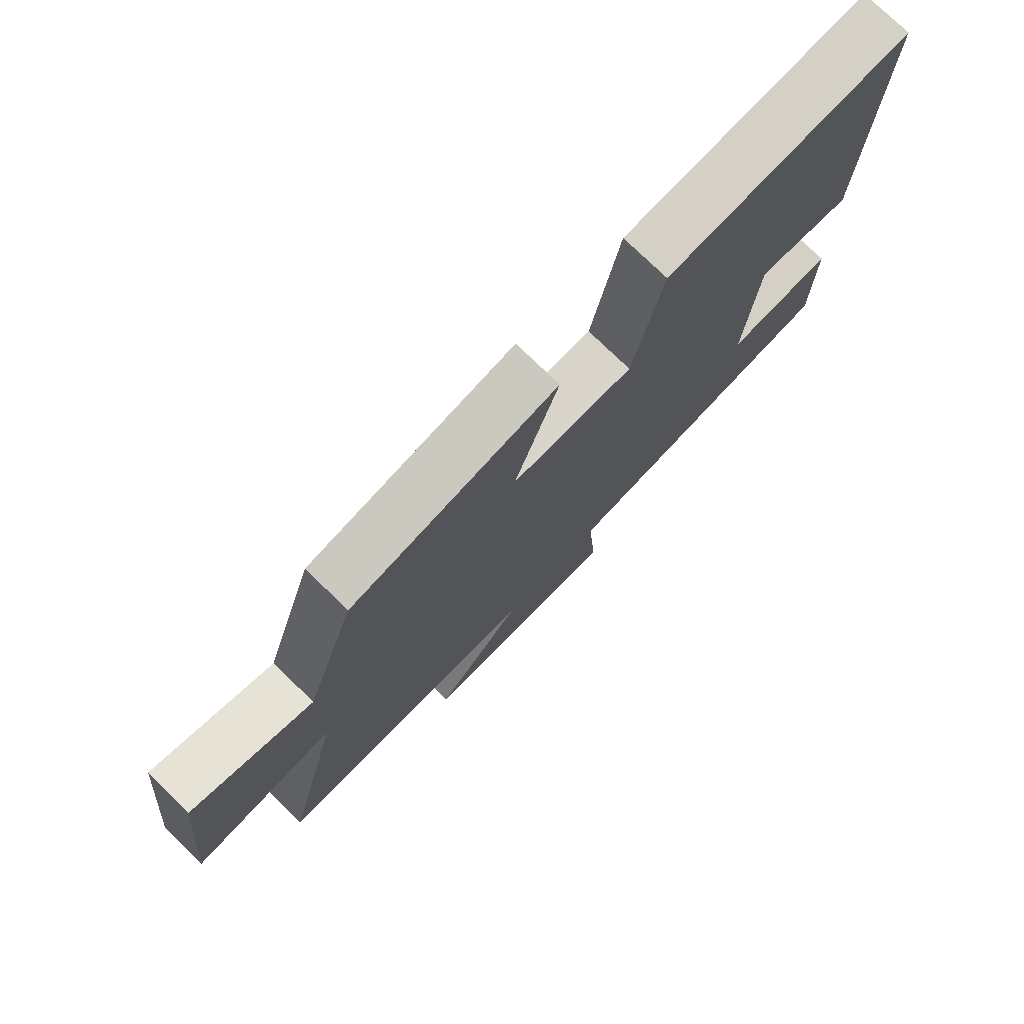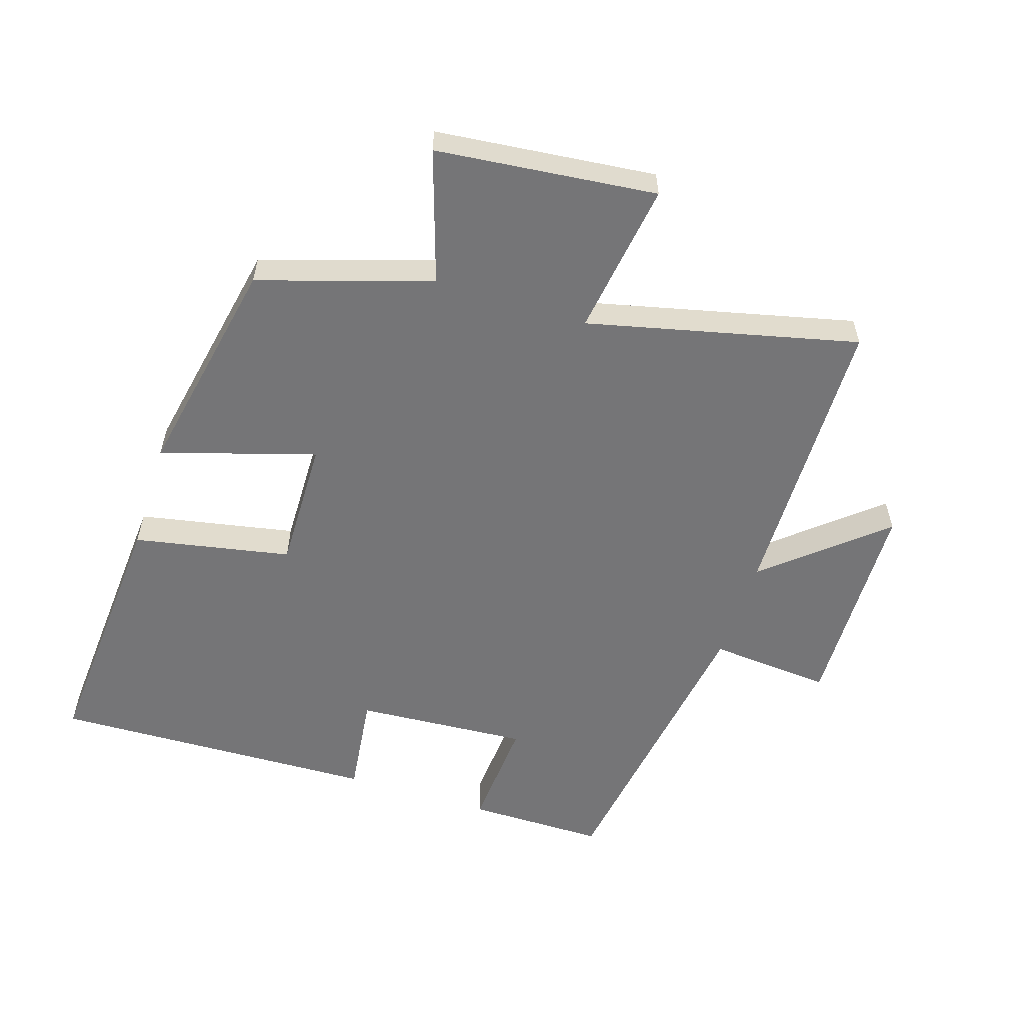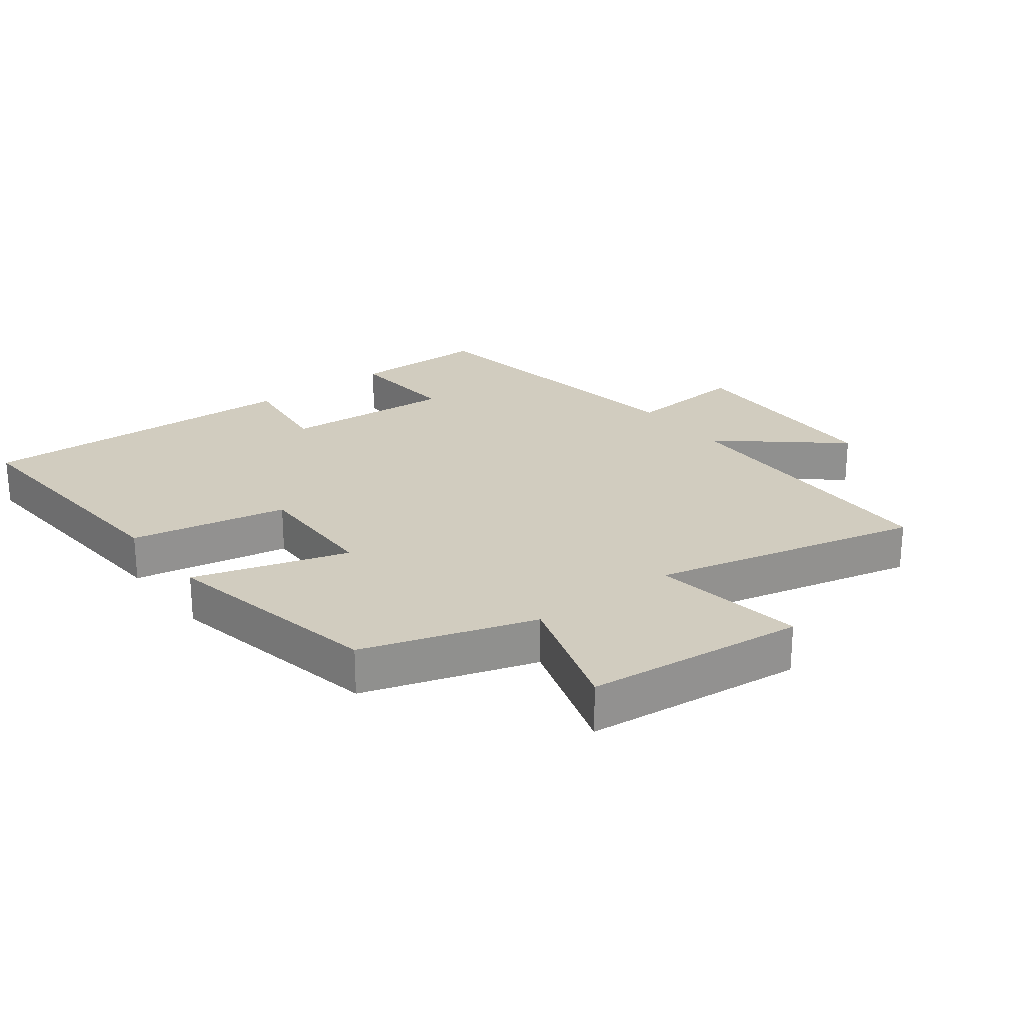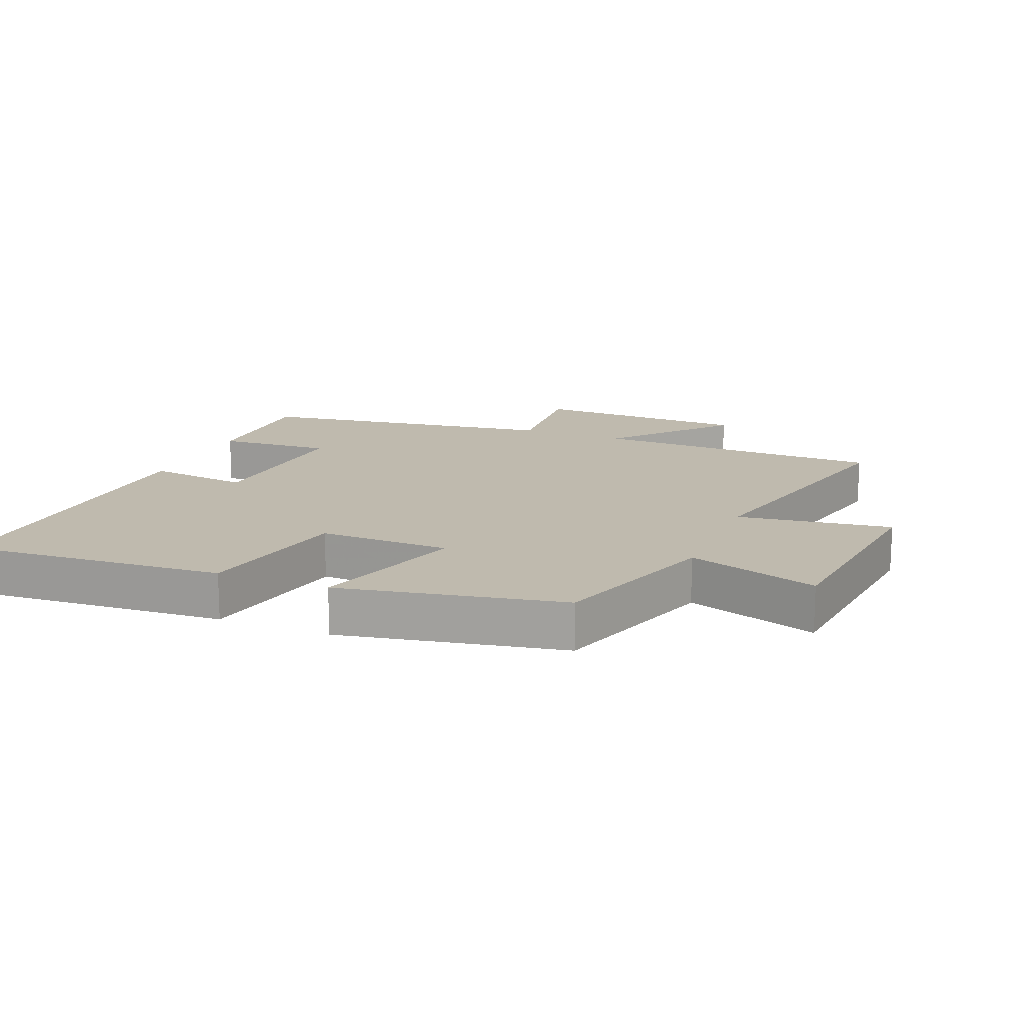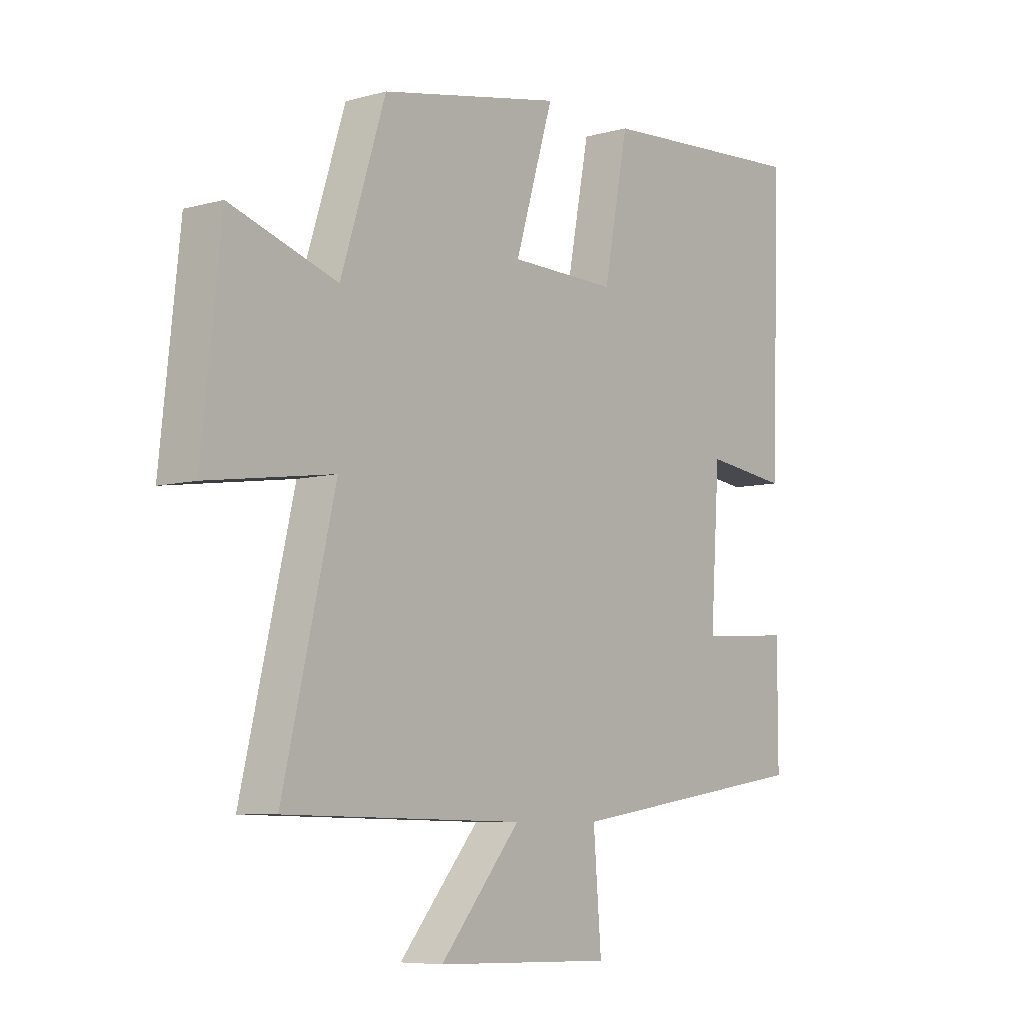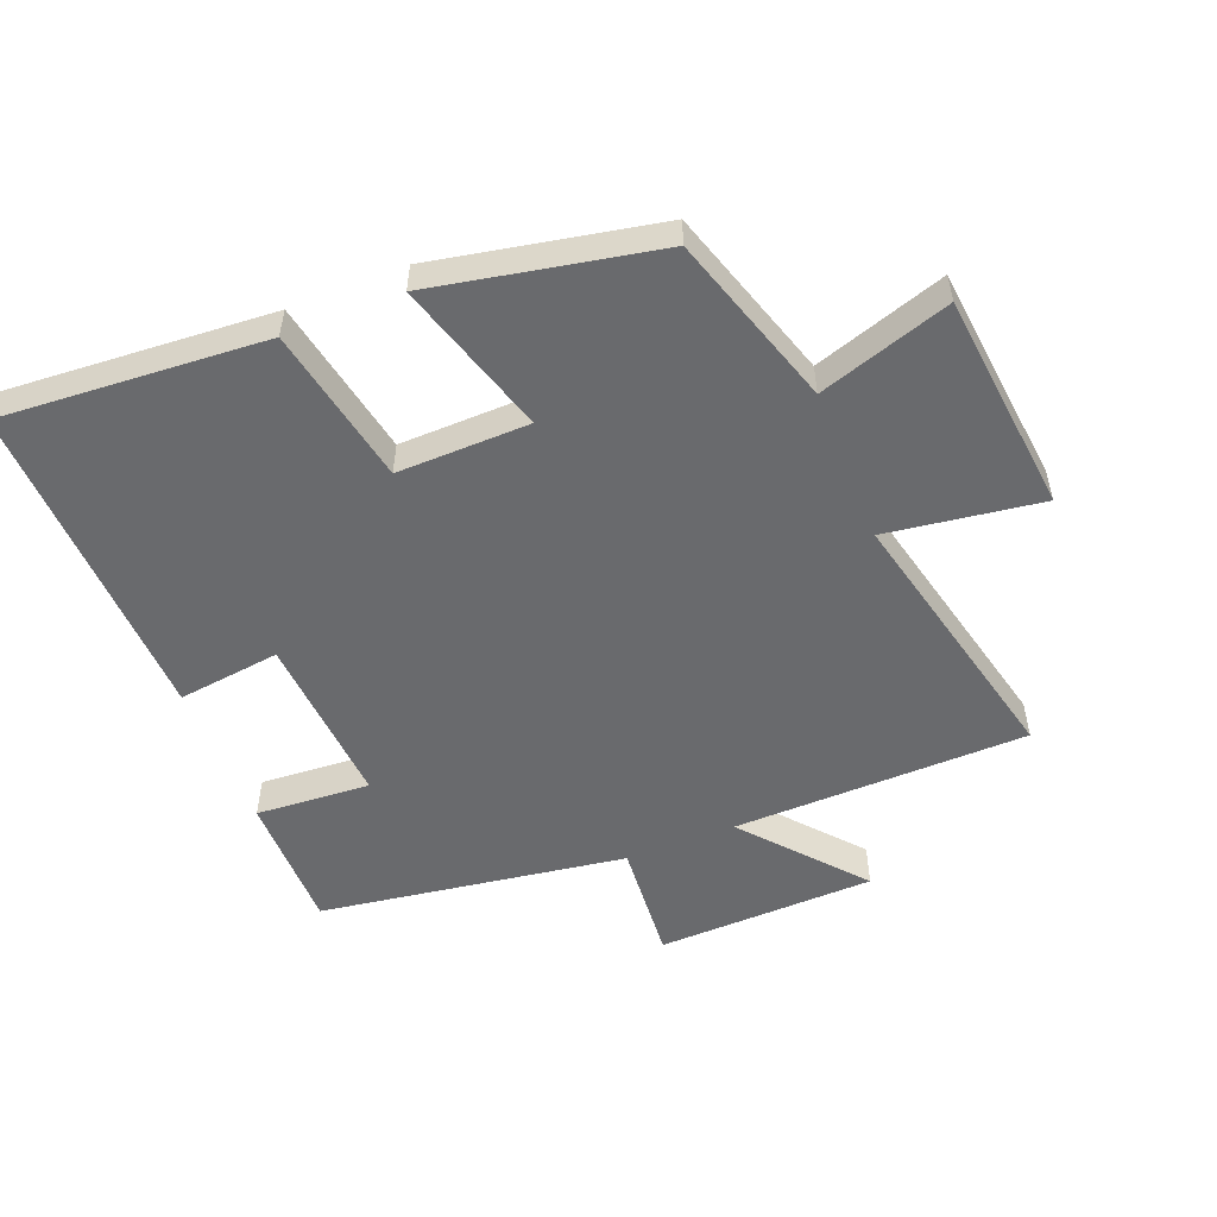
<metadata>
{"format":"obj","ext":"obj","renderer":"f3d","projection":"perspective","resolution":1024,"background":"white","views":[{"elev":76.1,"azim":134.2,"up":"+Z"},{"elev":-56.6,"azim":72.2,"up":"+Y"},{"elev":24.1,"azim":52.5,"up":"+Y"},{"elev":15.6,"azim":22.3,"up":"+Y"},{"elev":-7.1,"azim":128.5,"up":"+Z"},{"elev":-53.1,"azim":21.7,"up":"+Y"}]}
</metadata>
<code>
v -0.5 0.07 -0.429
v -0.5 0.07 -0.215
v -0.323 0.07 -0.227
v -0.341 0.07 0.041
v -0.5 0.07 0.021
v -0.517 0.07 0.528
v -0.109 0.07 0.5
v -0.062 0.07 0.257
v 0.142 0.07 0.261
v 0.069 0.07 0.5
v 0.415 0.07 0.432
v 0.5 0.07 0.166
v 0.703 0.07 0.232
v 0.739 0.07 -0.108
v 0.5 0.07 -0.074
v 0.599 0.07 -0.491
v 0.144 0.07 -0.5
v 0.297 0.07 -0.679
v -0.041 0.07 -0.689
v -0.026 0.07 -0.5
v -0.5 0 -0.429
v -0.5 0 -0.215
v -0.323 0 -0.227
v -0.341 0 0.041
v -0.5 0 0.021
v -0.517 0 0.528
v -0.109 0 0.5
v -0.062 0 0.257
v 0.142 0 0.261
v 0.069 0 0.5
v 0.415 0 0.432
v 0.5 0 0.166
v 0.703 0 0.232
v 0.739 0 -0.108
v 0.5 0 -0.074
v 0.599 0 -0.491
v 0.144 0 -0.5
v 0.297 0 -0.679
v -0.041 0 -0.689
v -0.026 0 -0.5
f 17 18 19 20
f 17 20 1
f 16 17 1
f 15 16 1
f 12 13 14 15
f 11 12 15
f 10 11 15
f 9 10 15
f 8 9 15
f 6 7 8
f 5 6 8
f 4 5 8
f 3 4 8 15
f 1 2 3
f 1 3 15
f 40 39 38 37
f 21 40 37
f 21 37 36
f 21 36 35
f 35 34 33 32
f 35 32 31
f 35 31 30
f 35 30 29
f 35 29 28
f 28 27 26
f 28 26 25
f 28 25 24
f 35 28 24 23
f 23 22 21
f 35 23 21
f 1 21 22 2
f 2 22 23 3
f 3 23 24 4
f 4 24 25 5
f 5 25 26 6
f 6 26 27 7
f 7 27 28 8
f 8 28 29 9
f 9 29 30 10
f 10 30 31 11
f 11 31 32 12
f 12 32 33 13
f 13 33 34 14
f 14 34 35 15
f 15 35 36 16
f 16 36 37 17
f 17 37 38 18
f 18 38 39 19
f 19 39 40 20
f 20 40 21 1

</code>
